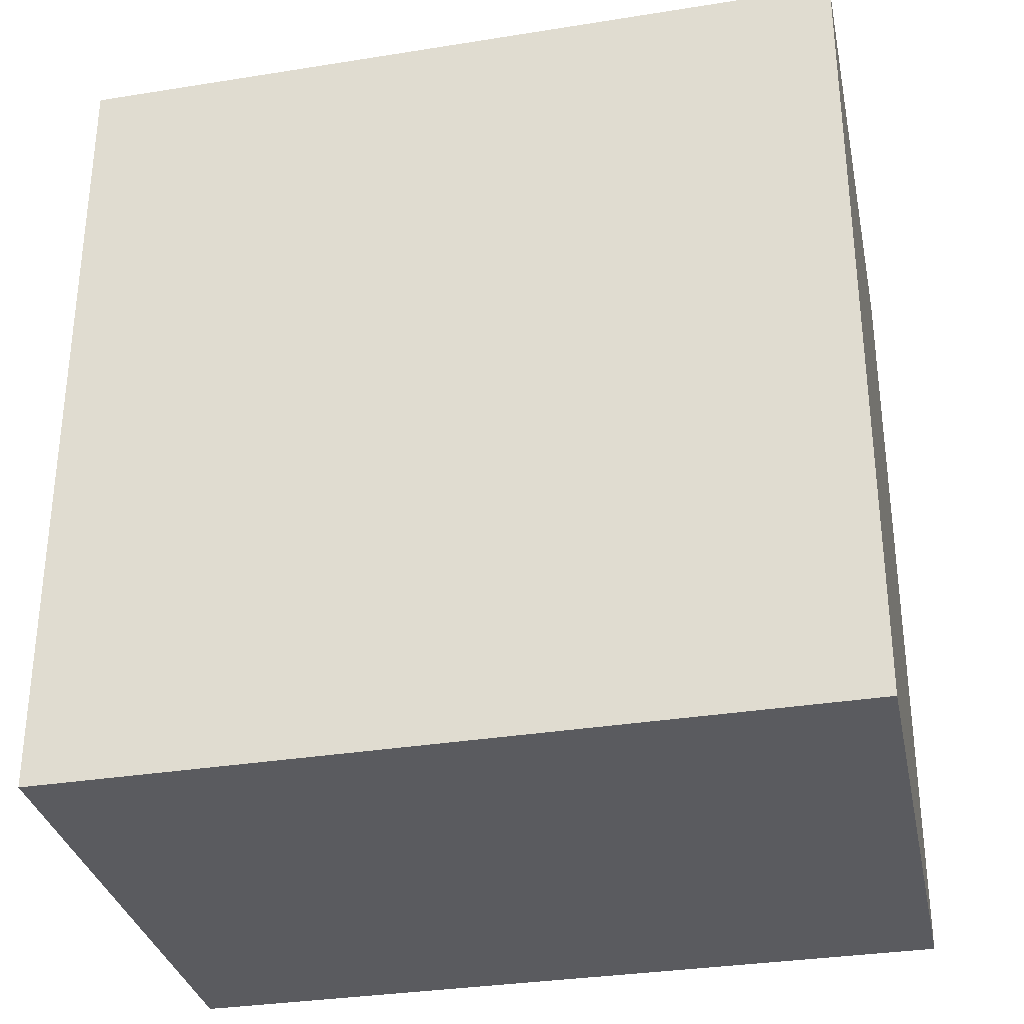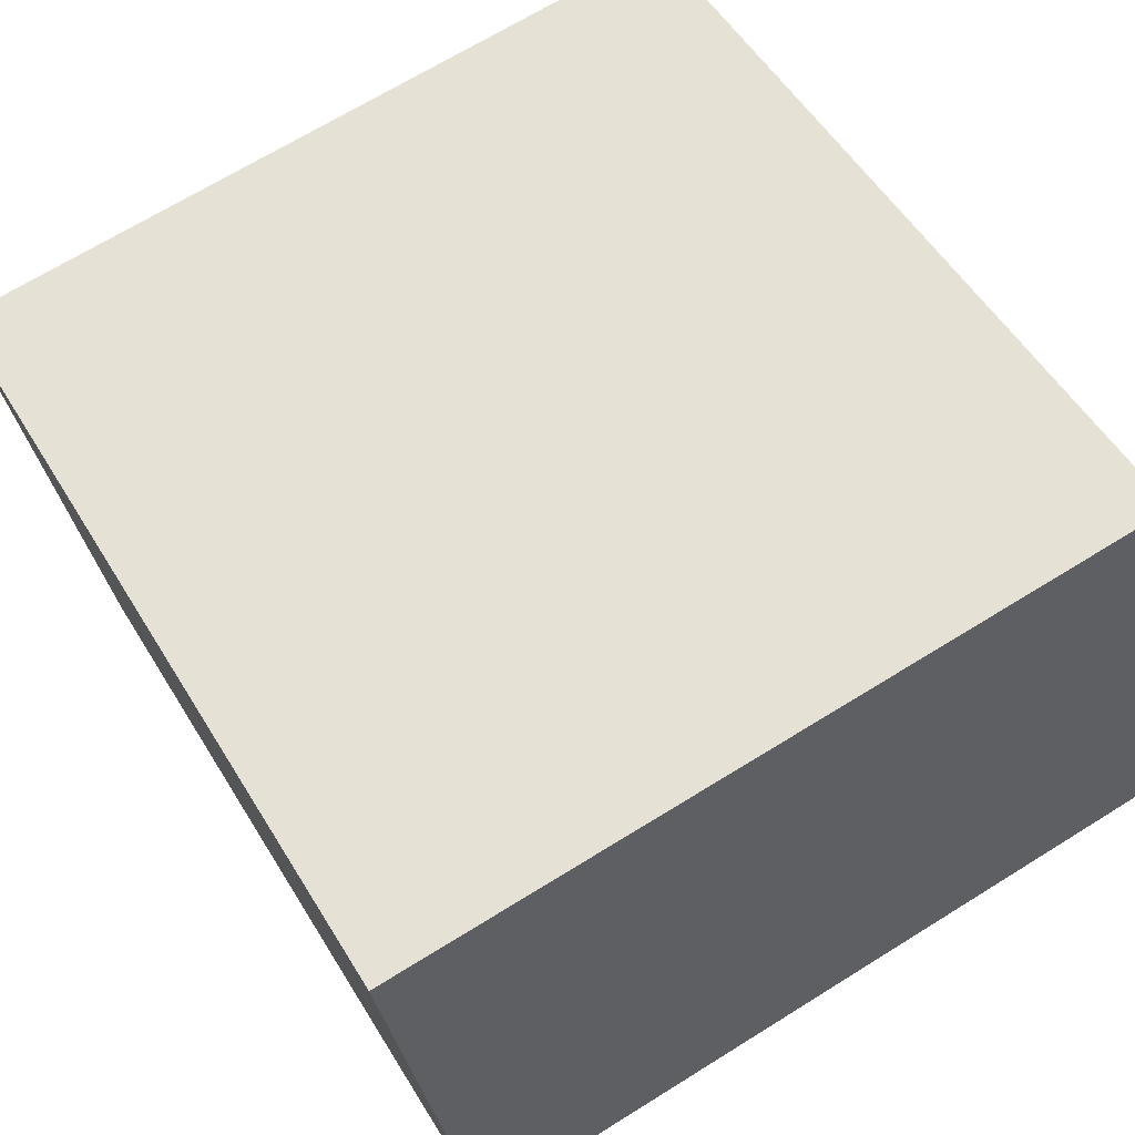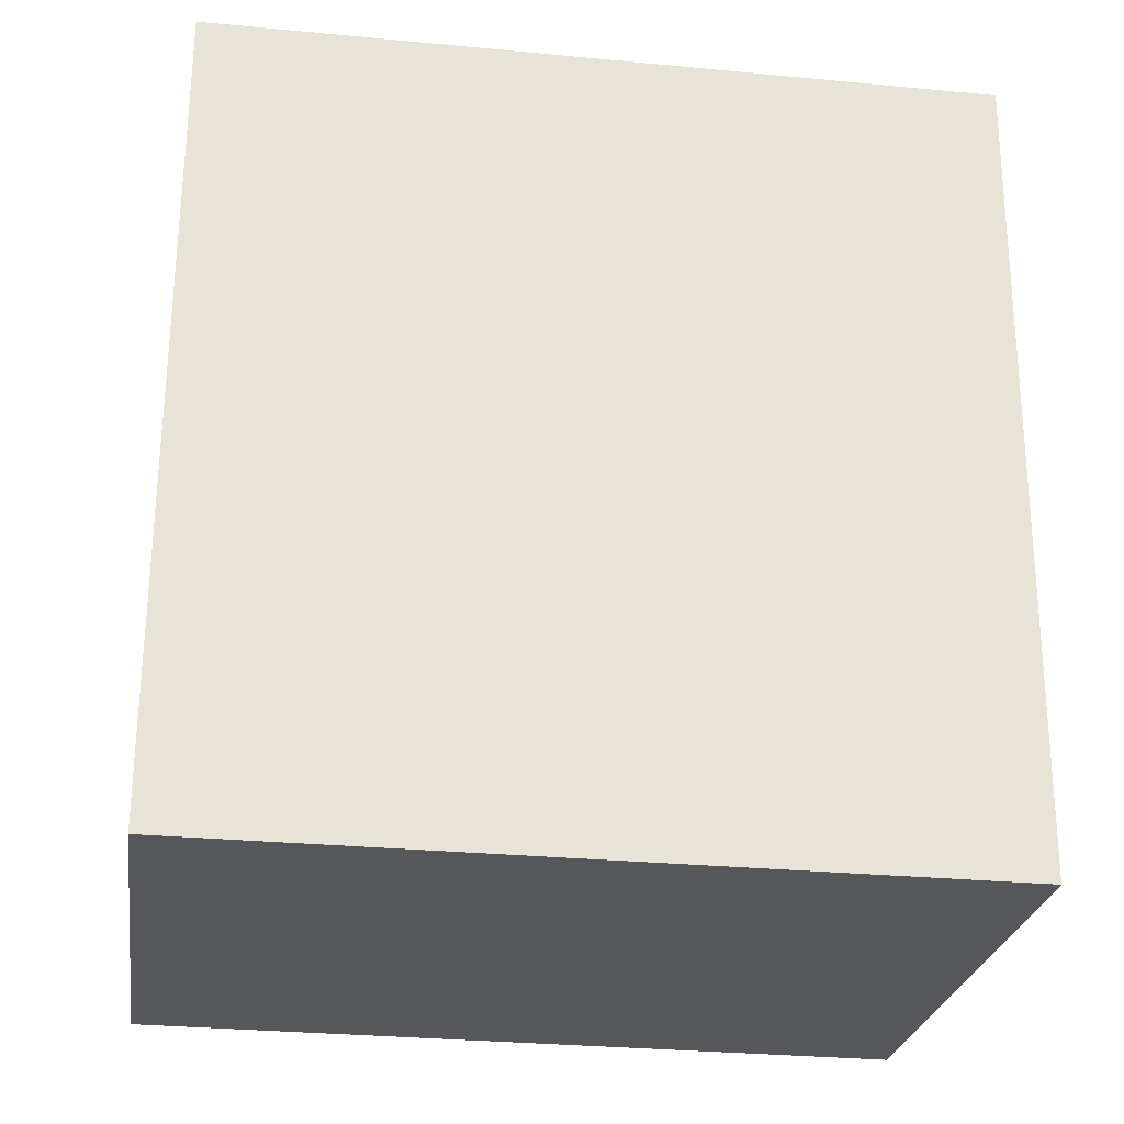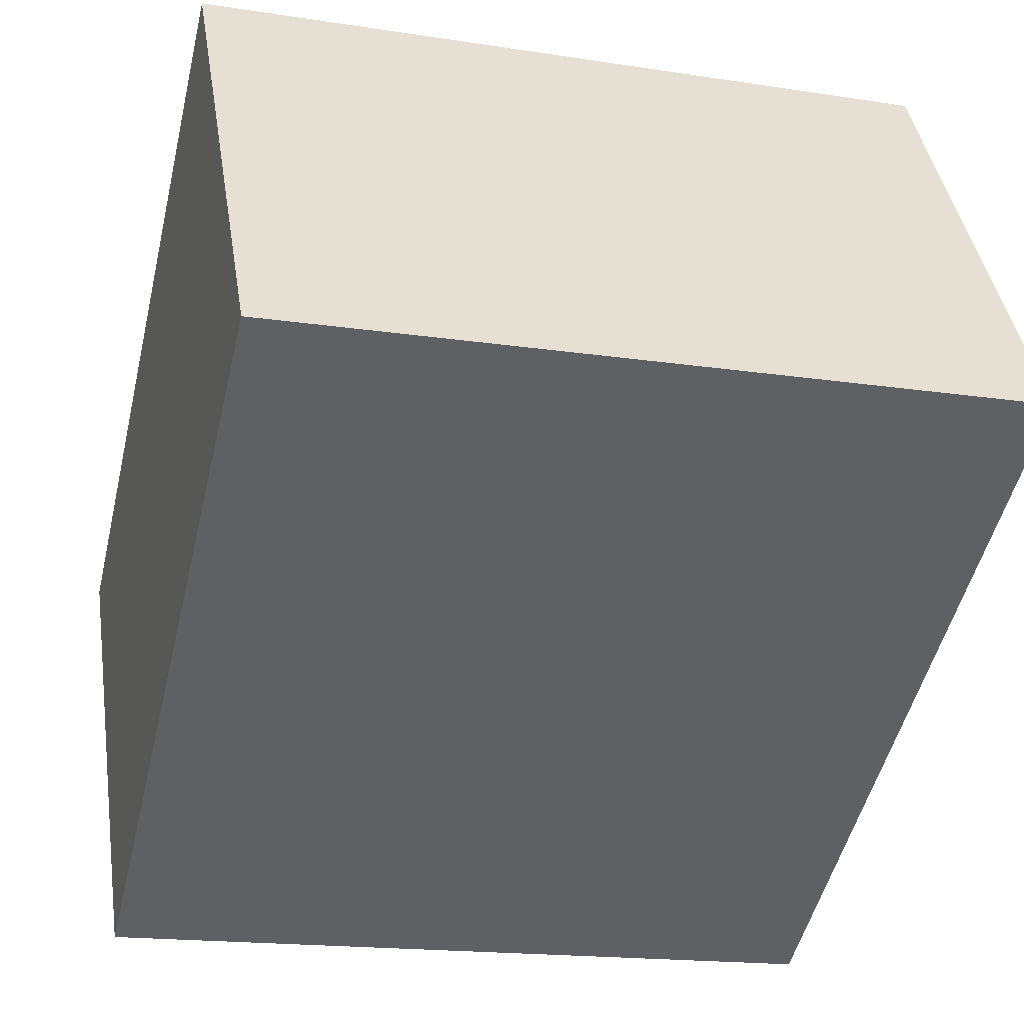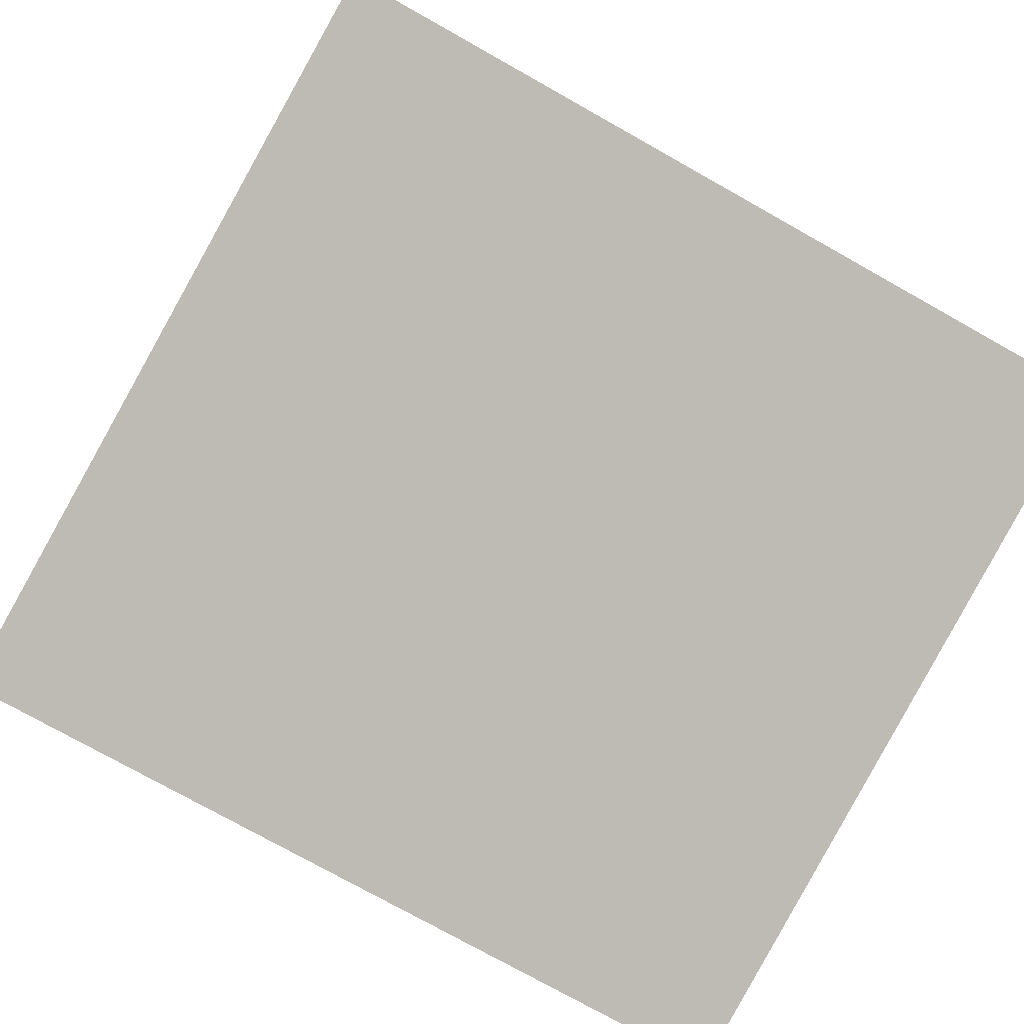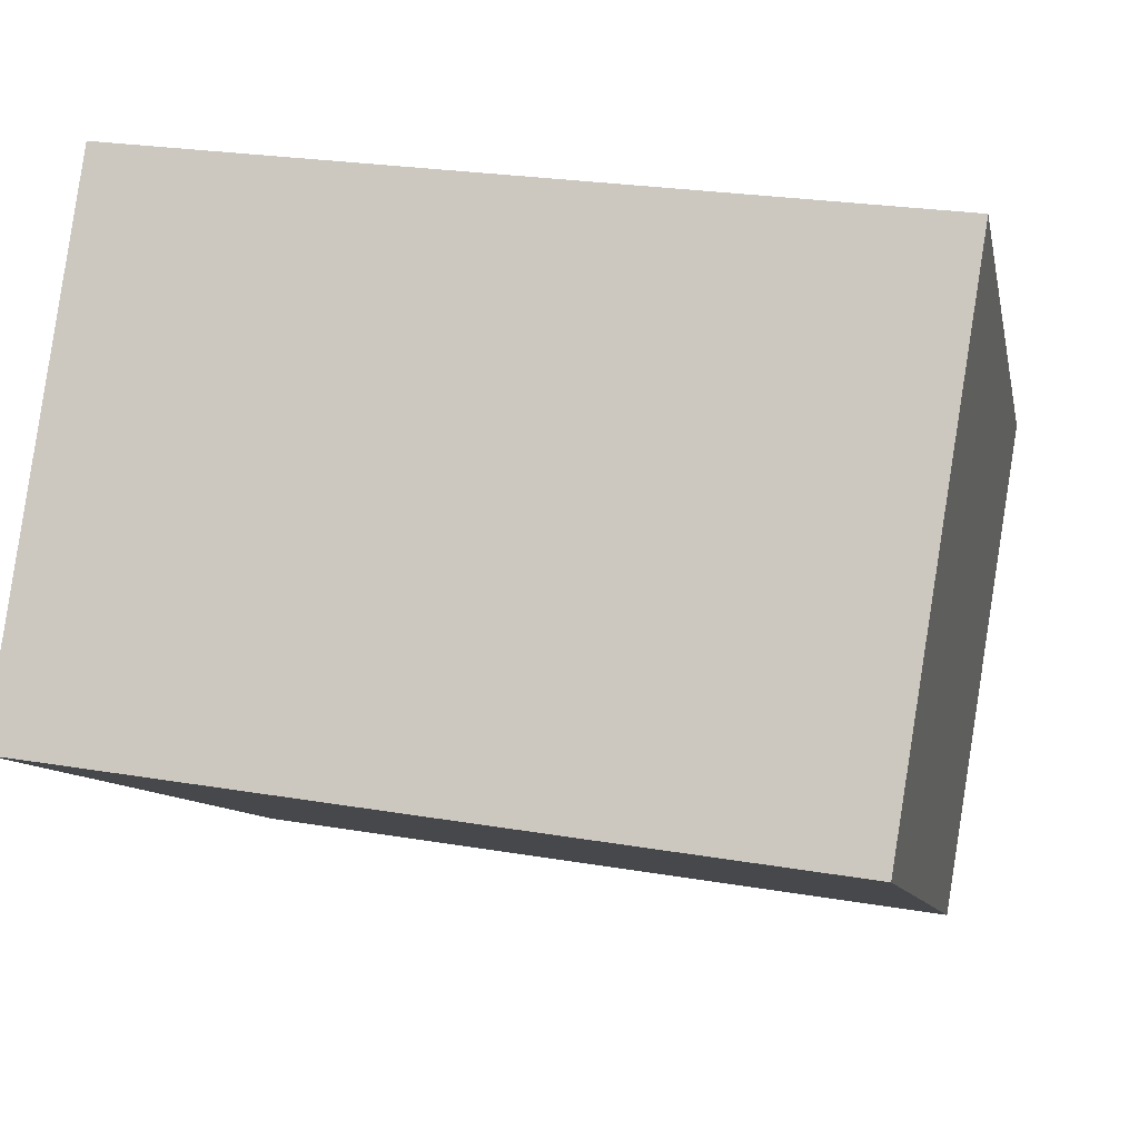
<metadata>
{"format":"obj","ext":"obj","renderer":"f3d","projection":"perspective","resolution":1024,"background":"white","views":[{"elev":-32.9,"azim":20.7,"up":"+Y"},{"elev":53.9,"azim":149.3,"up":"+Z"},{"elev":63.5,"azim":0.3,"up":"+Z"},{"elev":-51.1,"azim":166.5,"up":"+Z"},{"elev":-76.4,"azim":-119.3,"up":"+Z"},{"elev":-9.2,"azim":11.0,"up":"+Z"}]}
</metadata>
<code>
v  3.079 2.966 1.535
v  0 2.966 1.816e-16
v  0.275 2.966 1.935
v  2.758 2.966 -0.412
v  0 0 0
v  0.275 -1.185e-16 1.935
v  3.079 -9.399e-17 1.535
v  2.758 2.523e-17 -0.412
g defaultobject
f 1 2 3
f 2 1 4
f 5 3 2
f 3 5 6
f 6 1 3
f 1 6 7
f 7 4 1
f 4 7 8
f 8 2 4
f 2 8 5
f 5 7 6
f 7 5 8

</code>
